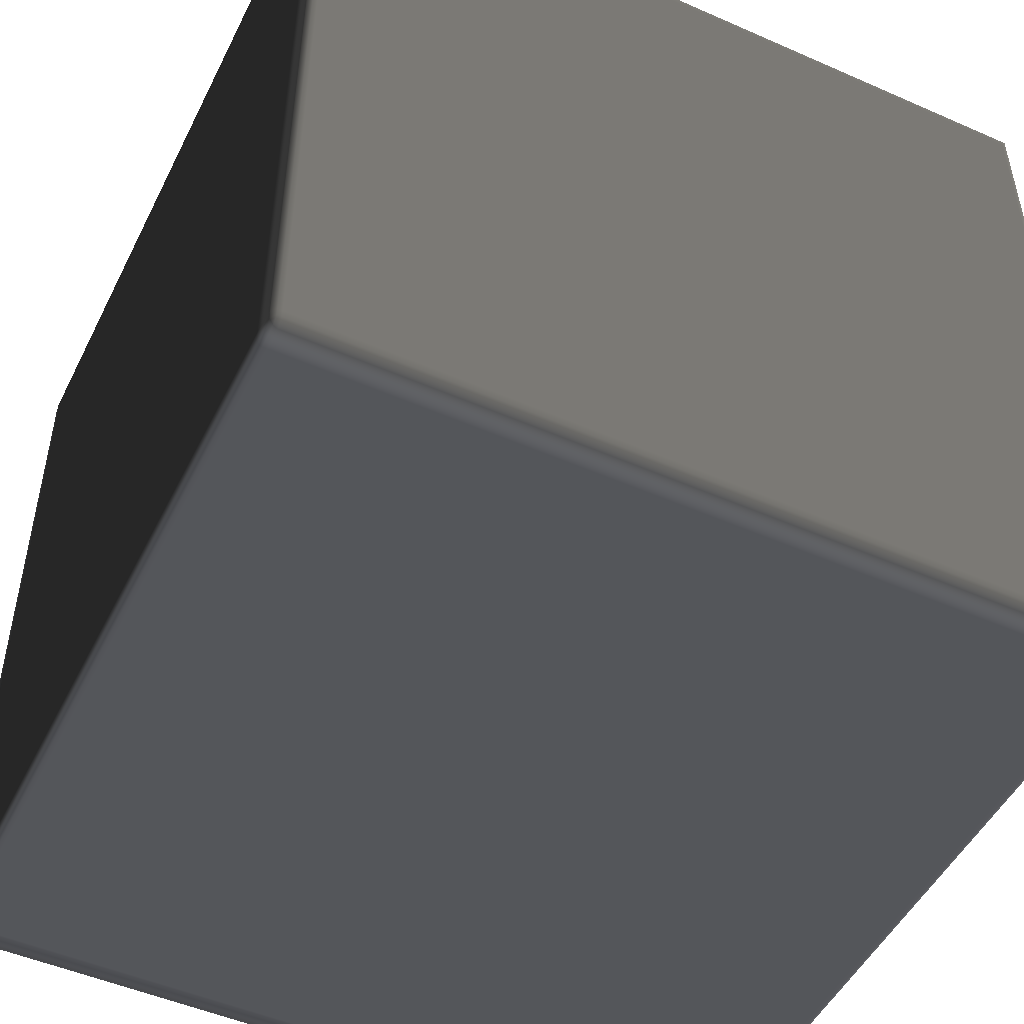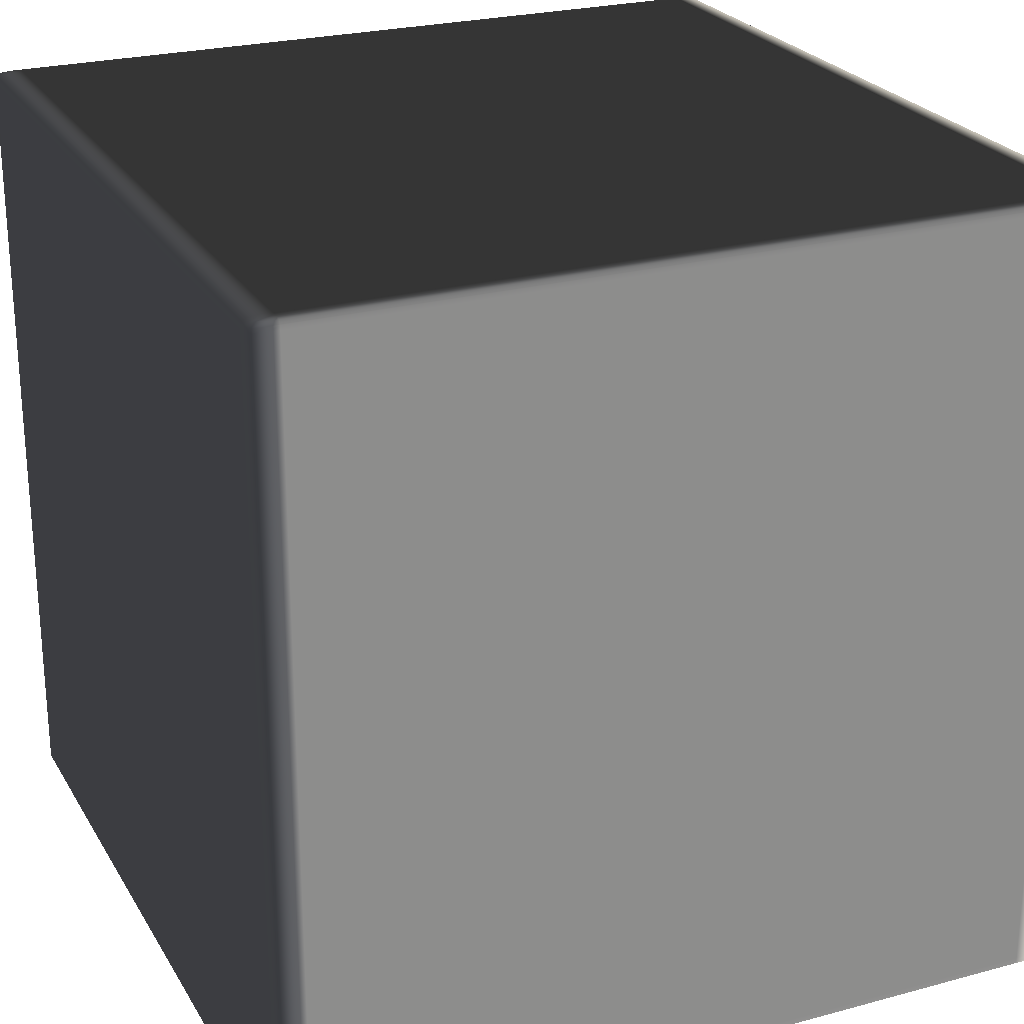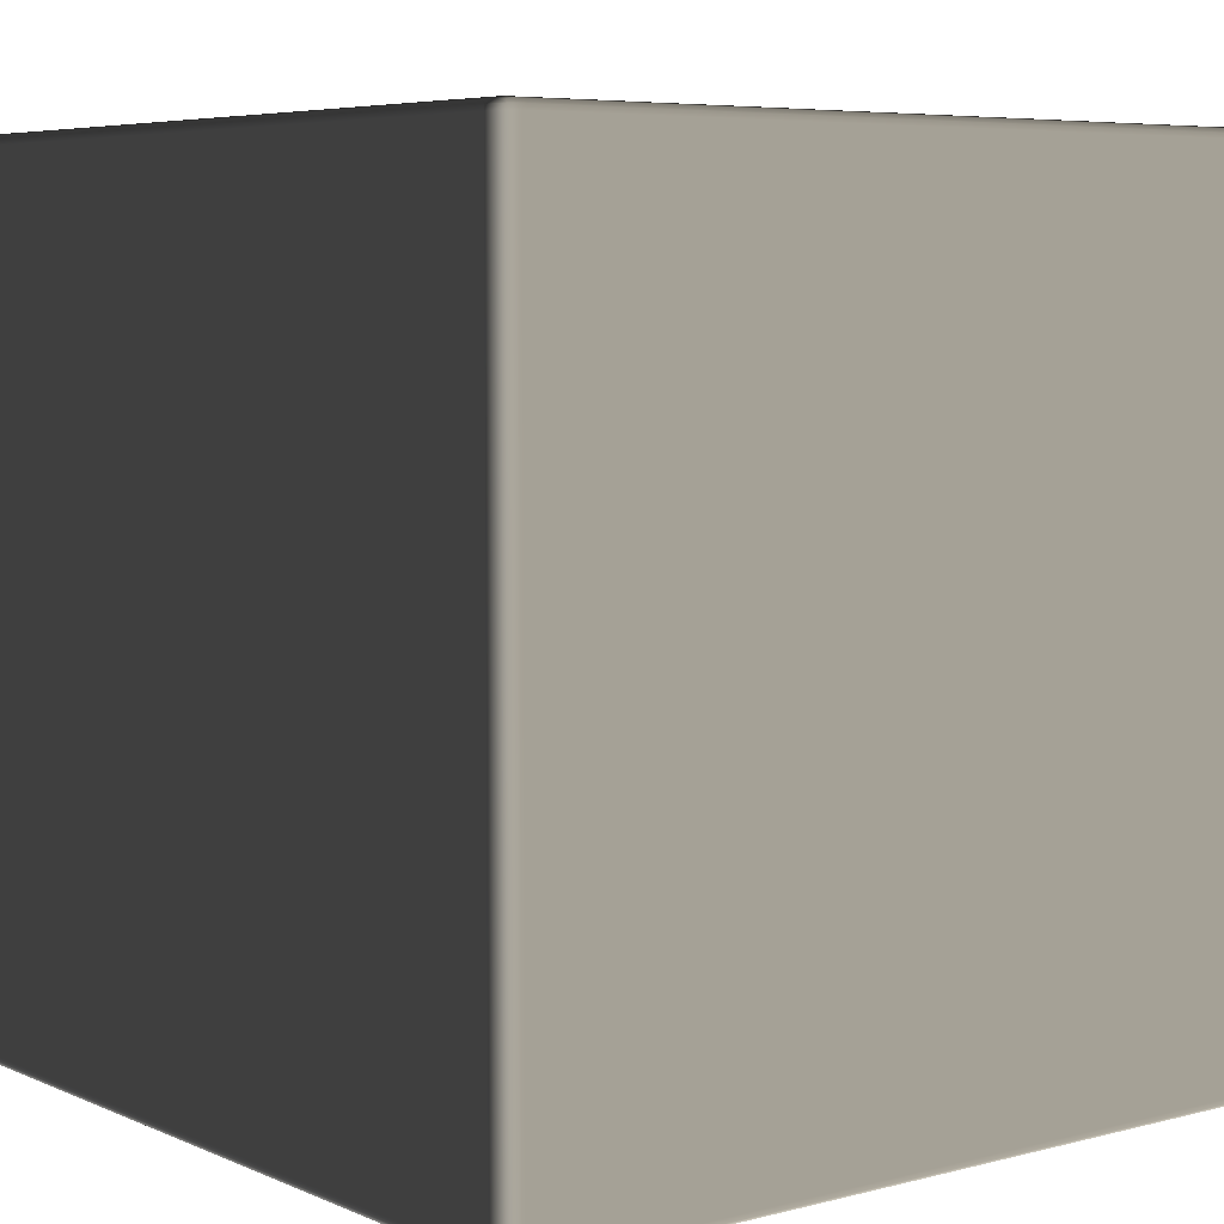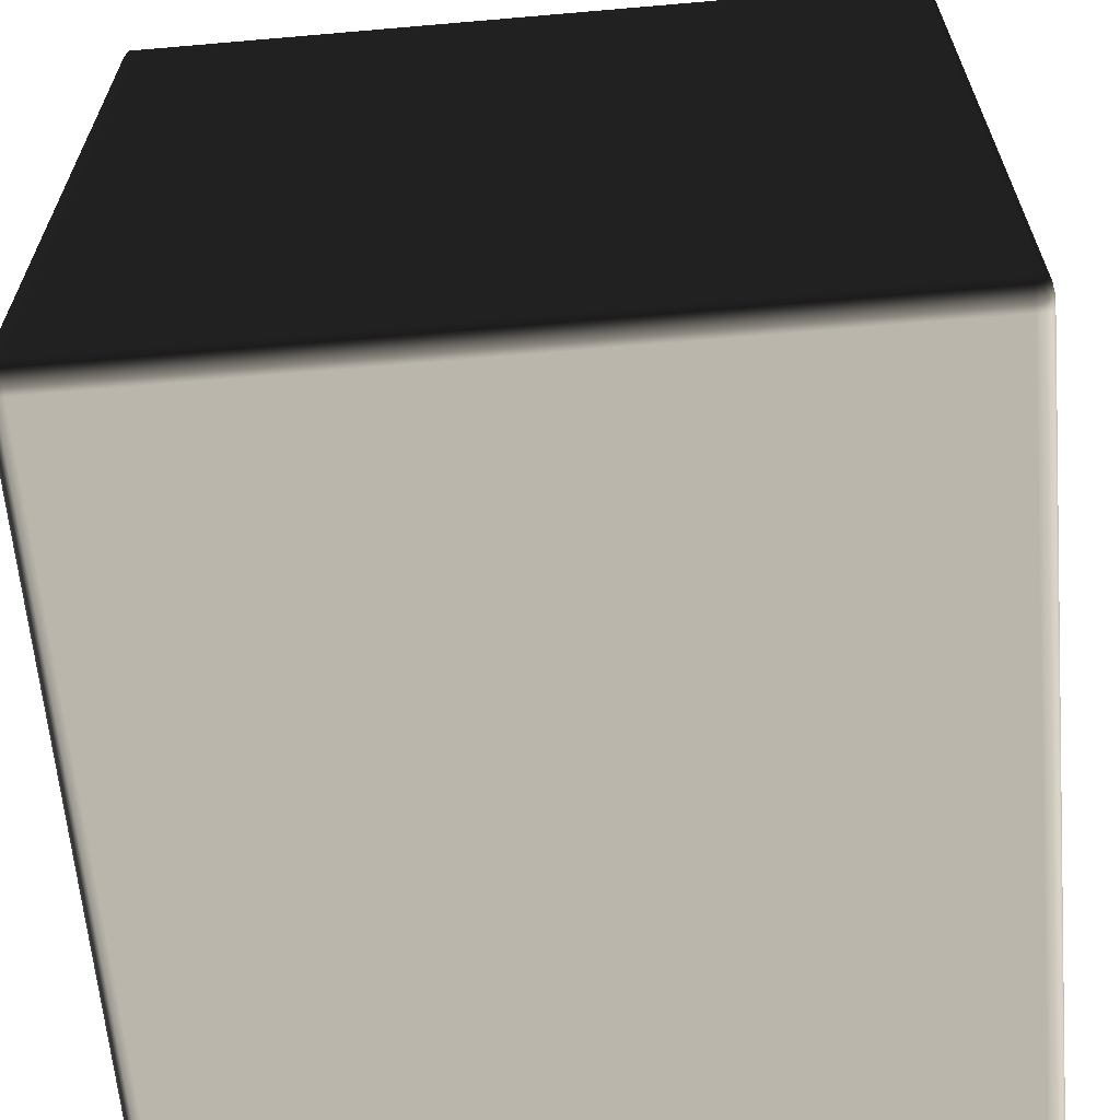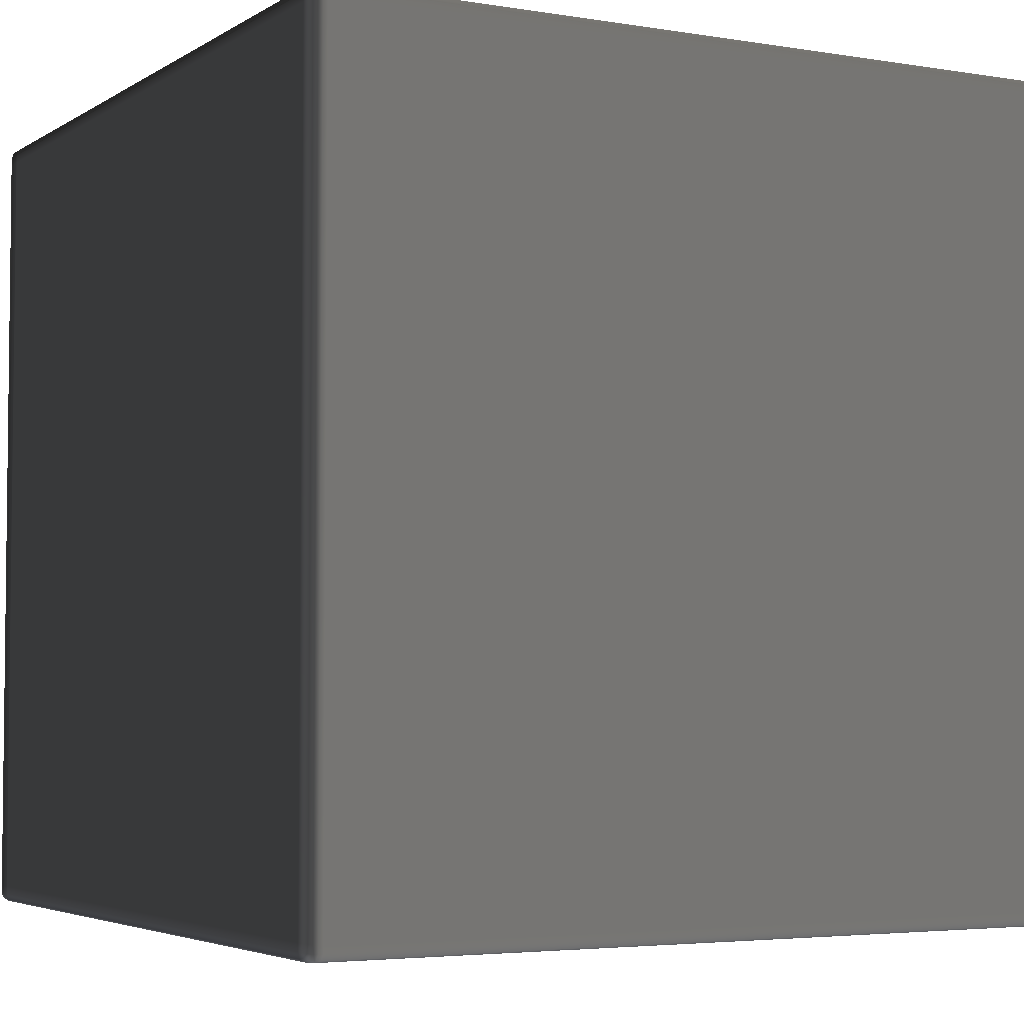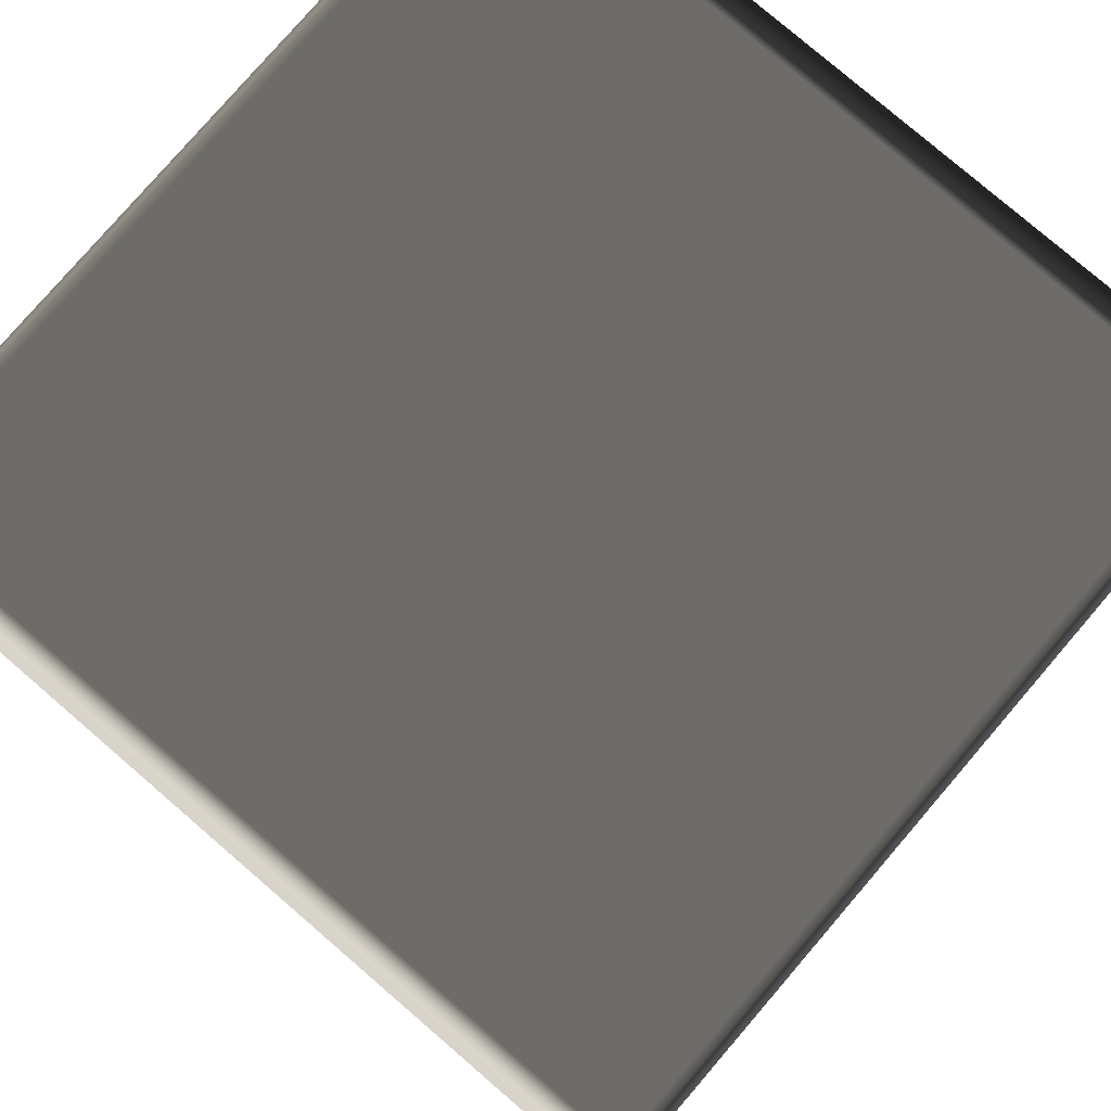
<metadata>
{"format":"obj","ext":"obj","renderer":"f3d","projection":"perspective","resolution":1024,"background":"white","views":[{"elev":-49.6,"azim":64.1,"up":"+Y"},{"elev":24.6,"azim":-23.9,"up":"+Z"},{"elev":6.0,"azim":51.9,"up":"+Z"},{"elev":-63.3,"azim":95.0,"up":"+Z"},{"elev":-4.1,"azim":-118.7,"up":"+Y"},{"elev":79.2,"azim":130.7,"up":"+Z"}]}
</metadata>
<code>
v -0.4937 -0.4897 0.498
v -0.4909 -0.4956 0.4972
v -0.4937 -0.497 0.4933
v -0.5 -0.4897 0.4933
v -0.4937 -0.4803 0.498
v -0.4937 -0.497 0.4933
v -0.5 -0.4897 0.4879
v -0.5 -0.4897 0.4933
v -0.4937 -0.497 0.4879
v -0.5 -0.4803 0.4933
v -0.5 -0.4803 0.4933
v -0.4937 0.4803 0.498
v -0.5 -0.4897 -0.4879
v -0.4937 -0.497 -0.4879
v -0.5 -0.4803 0.4879
v -0.5 0.4803 0.4933
v -0.5 0.4803 0.4933
v -0.4937 0.4897 0.498
v -0.5 -0.4897 -0.4933
v -0.4937 -0.497 -0.4933
v -0.5 -0.4803 -0.4879
v -0.4937 -0.497 -0.4933
v -0.4937 -0.4897 -0.498
v -0.5 -0.4897 -0.4933
v -0.4909 -0.4956 -0.4972
v -0.5 -0.4803 -0.4933
v -0.5 -0.4803 -0.4933
v -0.4937 -0.4803 -0.498
v -0.5 0.4803 0.4879
v -0.5 0.4803 -0.4933
v -0.4937 0.4803 -0.498
v -0.5 0.4803 -0.4879
v -0.5 0.4803 -0.4933
v -0.5 0.4897 -0.4933
v -0.4937 0.4897 -0.498
v -0.5 0.4897 -0.4879
v -0.5 0.4897 -0.4933
v -0.4937 0.497 -0.4933
v -0.4937 0.497 -0.4933
v -0.4909 0.4956 -0.4972
v -0.4937 0.497 -0.4879
v -0.5 0.4897 0.4879
v -0.4937 0.497 0.4879
v -0.5 0.4897 0.4933
v -0.5 0.4897 0.4933
v -0.4937 0.497 0.4933
v -0.4937 0.497 0.4933
v -0.4909 0.4956 0.4972
v -0.4937 -0.497 0.4933
v -0.4909 -0.4956 0.4972
v -0.4786 -0.497 0.498
v -0.4786 -0.5 0.4933
v -0.4937 -0.497 0.4879
v -0.4655 -0.5 0.4933
v -0.4655 -0.497 0.498
v -0.4786 -0.5 0.4879
v -0.4937 -0.497 -0.4879
v -0.4786 -0.5 -0.4879
v -0.4937 -0.497 -0.4933
v 0.4655 -0.5 0.4933
v 0.4655 -0.497 0.498
v -0.4655 -0.5 0.4879
v 0.4655 -0.5 0.4879
v 0.4786 -0.5 0.4933
v 0.4786 -0.497 0.498
v -0.4655 -0.5 -0.4879
v -0.4786 -0.5 -0.4933
v 0.4786 -0.5 0.4879
v 0.4937 -0.497 0.4933
v 0.4909 -0.4956 0.4972
v 0.4937 -0.497 0.4879
v -0.4786 -0.497 -0.498
v -0.4909 -0.4956 -0.4972
v -0.4655 -0.497 -0.498
v -0.4655 -0.5 -0.4933
v 0.4655 -0.497 -0.498
v 0.4655 -0.5 -0.4879
v 0.4786 -0.5 -0.4879
v 0.4937 -0.497 -0.4879
v 0.4655 -0.5 -0.4933
v 0.4786 -0.497 -0.498
v 0.4786 -0.5 -0.4933
v 0.4937 -0.497 -0.4933
v 0.4909 -0.4956 -0.4972
v -0.4786 -0.497 0.498
v -0.4909 -0.4956 0.4972
v -0.4937 -0.4897 0.498
v -0.4786 -0.4897 0.5
v -0.4655 -0.497 0.498
v -0.4786 -0.4803 0.5
v -0.4937 -0.4803 0.498
v -0.4655 -0.4897 0.5
v 0.4655 -0.497 0.498
v -0.4786 0.4803 0.5
v -0.4937 0.4803 0.498
v -0.4655 -0.4803 0.5
v 0.4655 -0.4897 0.5
v 0.4786 -0.497 0.498
v 0.4655 -0.4803 0.5
v -0.4655 0.4803 0.5
v -0.4786 0.4897 0.5
v -0.4937 0.4897 0.498
v 0.4786 -0.4897 0.5
v 0.4655 0.4803 0.5
v -0.4655 0.4897 0.5
v -0.4786 0.497 0.498
v -0.4909 0.4956 0.4972
v -0.4655 0.497 0.498
v 0.4655 0.4897 0.5
v 0.4655 0.497 0.498
v 0.4937 -0.4897 0.498
v 0.4909 -0.4956 0.4972
v 0.4937 -0.4803 0.498
v 0.4786 -0.4803 0.5
v 0.4937 0.4803 0.498
v 0.4786 0.4803 0.5
v 0.4937 0.4897 0.498
v 0.4786 0.4897 0.5
v 0.4786 0.497 0.498
v 0.4909 0.4956 0.4972
v 0.4937 -0.497 0.4933
v 0.4909 -0.4956 0.4972
v 0.4937 -0.4897 0.498
v 0.5 -0.4897 0.4933
v 0.5 -0.4897 0.4933
v 0.4937 -0.497 0.4879
v 0.4937 -0.497 0.4933
v 0.5 -0.4803 0.4933
v 0.4937 -0.4803 0.498
v 0.5 -0.4897 0.4879
v 0.4937 -0.497 -0.4879
v 0.5 -0.4803 0.4879
v 0.5 -0.4803 0.4933
v 0.5 -0.4897 -0.4879
v 0.4937 -0.497 -0.4933
v 0.5 0.4803 0.4933
v 0.4937 0.4803 0.498
v 0.5 0.4803 0.4879
v 0.5 0.4803 0.4933
v 0.5 -0.4803 -0.4879
v 0.5 -0.4897 -0.4933
v 0.5 0.4897 0.4933
v 0.4937 0.4897 0.498
v 0.5 0.4897 0.4879
v 0.5 0.4897 0.4933
v 0.4937 0.497 0.4933
v 0.4937 0.497 0.4933
v 0.4937 0.4897 0.498
v 0.4909 0.4956 0.4972
v 0.4937 0.497 0.4933
v 0.4937 0.497 0.4879
v 0.4937 -0.4897 -0.498
v 0.4937 -0.497 -0.4933
v 0.5 -0.4897 -0.4933
v 0.4909 -0.4956 -0.4972
v 0.4937 -0.4803 -0.498
v 0.5 -0.4803 -0.4933
v 0.4937 0.4803 -0.498
v 0.5 -0.4803 -0.4933
v 0.5 0.4803 -0.4879
v 0.5 0.4897 -0.4879
v 0.4937 0.497 -0.4879
v 0.5 0.4803 -0.4933
v 0.5 0.4803 -0.4933
v 0.4937 0.4897 -0.498
v 0.5 0.4897 -0.4933
v 0.5 0.4897 -0.4933
v 0.4937 0.497 -0.4933
v 0.4937 0.497 -0.4933
v 0.4909 0.4956 -0.4972
v -0.4786 0.497 0.498
v -0.4909 0.4956 0.4972
v -0.4937 0.497 0.4933
v -0.4786 0.5 0.4933
v -0.4655 0.497 0.498
v -0.4786 0.5 0.4879
v -0.4937 0.497 0.4879
v -0.4655 0.5 0.4933
v 0.4655 0.497 0.498
v -0.4655 0.5 0.4879
v 0.4655 0.5 0.4933
v 0.4786 0.497 0.498
v -0.4786 0.5 -0.4879
v -0.4937 0.497 0.4879
v -0.4937 0.497 -0.4879
v -0.4786 0.5 -0.4879
v -0.4655 0.5 -0.4879
v 0.4655 0.5 0.4879
v 0.4786 0.5 0.4933
v -0.4786 0.5 -0.4933
v -0.4937 0.497 -0.4933
v -0.4655 0.5 -0.4933
v -0.4786 0.5 -0.4933
v -0.4937 0.497 -0.4933
v -0.4786 0.497 -0.498
v -0.4909 0.4956 -0.4972
v -0.4655 0.497 -0.498
v 0.4937 0.497 0.4933
v 0.4909 0.4956 0.4972
v 0.4937 0.497 0.4879
v 0.4786 0.5 0.4879
v 0.4937 0.497 -0.4879
v 0.4655 0.5 -0.4879
v 0.4655 0.5 -0.4933
v 0.4655 0.497 -0.498
v 0.4786 0.5 -0.4879
v 0.4937 0.497 -0.4933
v 0.4786 0.5 -0.4933
v 0.4786 0.497 -0.498
v 0.4909 0.4956 -0.4972
v -0.4786 0.497 -0.498
v -0.4909 0.4956 -0.4972
v -0.4937 0.4897 -0.498
v -0.4786 0.4897 -0.5
v -0.4655 0.497 -0.498
v -0.4786 0.4803 -0.5
v -0.4937 0.4803 -0.498
v -0.4655 0.4897 -0.5
v 0.4655 0.497 -0.498
v -0.4786 -0.4803 -0.5
v -0.4937 -0.4803 -0.498
v -0.4655 0.4803 -0.5
v 0.4655 0.4897 -0.5
v 0.4786 0.497 -0.498
v -0.4786 -0.4897 -0.5
v -0.4937 -0.4897 -0.498
v -0.4655 -0.4803 -0.5
v 0.4655 0.4803 -0.5
v -0.4786 -0.497 -0.498
v -0.4909 -0.4956 -0.4972
v -0.4655 -0.4897 -0.5
v -0.4655 -0.497 -0.498
v 0.4655 -0.4803 -0.5
v 0.4655 -0.4897 -0.5
v 0.4655 -0.497 -0.498
v 0.4786 -0.4803 -0.5
v 0.4786 -0.4897 -0.5
v 0.4786 -0.497 -0.498
v 0.4937 -0.4897 -0.498
v 0.4909 -0.4956 -0.4972
v 0.4937 -0.4803 -0.498
v 0.4786 0.4803 -0.5
v 0.4937 0.4803 -0.498
v 0.4786 0.4897 -0.5
v 0.4937 0.4897 -0.498
v 0.4909 0.4956 -0.4972
g Cube_(22)_2558_50
f 1 3 2
f 1 4 3
f 4 1 5
f 6 8 7
f 6 7 9
f 4 5 10
f 7 8 11
f 10 5 12
f 9 7 13
f 9 13 14
f 7 11 15
f 13 7 15
f 10 12 16
f 15 11 17
f 16 12 18
f 14 13 19
f 14 19 20
f 13 15 21
f 19 13 21
f 22 24 23
f 22 23 25
f 26 23 24
f 19 21 27
f 26 28 23
f 21 15 29
f 15 17 29
f 30 28 26
f 30 31 28
f 27 21 32
f 21 29 32
f 27 32 33
f 34 31 30
f 34 35 31
f 33 32 36
f 36 32 29
f 33 36 37
f 35 34 38
f 36 39 37
f 35 38 40
f 36 41 39
f 36 29 42
f 42 41 36
f 42 29 17
f 42 43 41
f 42 17 44
f 44 43 42
f 16 18 45
f 44 46 43
f 47 45 18
f 47 18 48
f 49 51 50
f 49 52 51
f 52 49 53
f 51 52 54
f 51 54 55
f 52 53 56
f 56 54 52
f 56 53 57
f 56 57 58
f 58 57 59
f 55 54 60
f 55 60 61
f 56 62 54
f 58 62 56
f 54 62 63
f 54 63 60
f 61 60 64
f 61 64 65
f 58 66 62
f 63 62 66
f 58 59 67
f 67 66 58
f 60 68 64
f 60 63 68
f 65 64 69
f 69 64 68
f 65 69 70
f 69 68 71
f 72 67 59
f 72 59 73
f 67 72 74
f 67 74 75
f 67 75 66
f 75 74 76
f 63 66 77
f 68 63 77
f 77 66 75
f 71 68 78
f 68 77 78
f 71 78 79
f 75 76 80
f 77 75 80
f 78 77 80
f 80 76 81
f 79 78 82
f 78 80 82
f 80 81 82
f 79 82 83
f 83 82 81
f 83 81 84
f 85 87 86
f 85 88 87
f 88 85 89
f 87 88 90
f 87 90 91
f 88 89 92
f 92 89 93
f 91 90 94
f 91 94 95
f 88 96 90
f 88 92 96
f 92 93 97
f 97 93 98
f 99 92 97
f 99 96 92
f 90 96 100
f 90 100 94
f 95 94 101
f 95 101 102
f 97 98 103
f 99 97 103
f 104 96 99
f 104 100 96
f 94 100 105
f 94 105 101
f 105 100 104
f 102 101 106
f 106 101 105
f 102 106 107
f 106 105 108
f 108 105 109
f 105 104 109
f 108 109 110
f 111 103 98
f 111 98 112
f 103 111 113
f 103 113 114
f 99 103 114
f 104 99 114
f 114 113 115
f 104 114 116
f 114 115 116
f 109 104 116
f 116 115 117
f 110 109 118
f 109 116 118
f 116 117 118
f 110 118 119
f 119 118 117
f 119 117 120
f 121 123 122
f 121 124 123
f 125 127 126
f 123 124 128
f 123 128 129
f 125 126 130
f 130 126 131
f 125 130 132
f 125 132 133
f 130 131 134
f 132 130 134
f 134 131 135
f 129 128 136
f 129 136 137
f 133 132 138
f 133 138 139
f 132 134 140
f 138 132 140
f 134 135 141
f 140 134 141
f 137 136 142
f 137 142 143
f 139 138 144
f 139 144 145
f 143 142 146
f 147 145 144
f 148 150 149
f 147 144 151
f 152 154 153
f 152 153 155
f 156 154 152
f 156 157 154
f 158 157 156
f 140 141 159
f 138 140 160
f 144 138 160
f 160 140 159
f 151 144 161
f 144 160 161
f 151 161 162
f 158 163 157
f 160 159 164
f 161 160 164
f 165 163 158
f 162 161 166
f 161 164 166
f 165 167 163
f 162 166 168
f 169 167 165
f 169 165 170
f 171 173 172
f 171 174 173
f 174 171 175
f 173 174 176
f 173 176 177
f 174 175 178
f 178 175 179
f 174 178 180
f 174 180 176
f 178 179 181
f 180 178 181
f 181 179 182
f 177 176 183
f 184 186 185
f 176 180 187
f 176 187 183
f 180 181 188
f 187 180 188
f 181 182 189
f 188 181 189
f 185 186 190
f 185 190 191
f 183 187 192
f 183 192 193
f 194 193 195
f 195 193 192
f 194 195 196
f 195 192 197
f 198 189 182
f 198 182 199
f 189 198 200
f 189 200 201
f 188 189 201
f 201 200 202
f 187 188 203
f 192 187 203
f 203 188 201
f 197 192 204
f 192 203 204
f 197 204 205
f 201 202 206
f 203 201 206
f 204 203 206
f 206 202 207
f 205 204 208
f 204 206 208
f 206 207 208
f 205 208 209
f 209 208 207
f 209 207 210
f 211 213 212
f 211 214 213
f 214 211 215
f 213 214 216
f 213 216 217
f 214 215 218
f 218 215 219
f 217 216 220
f 217 220 221
f 214 222 216
f 214 218 222
f 218 219 223
f 223 219 224
f 221 220 225
f 221 225 226
f 216 227 220
f 216 222 227
f 228 222 218
f 228 218 223
f 226 225 229
f 226 229 230
f 220 231 225
f 229 225 231
f 220 227 231
f 229 231 232
f 233 227 222
f 231 227 233
f 233 222 228
f 232 231 234
f 231 233 234
f 232 234 235
f 236 233 228
f 234 233 236
f 235 234 237
f 234 236 237
f 235 237 238
f 238 237 239
f 236 239 237
f 238 239 240
f 236 241 239
f 236 228 242
f 242 241 236
f 242 228 223
f 242 243 241
f 242 223 244
f 244 243 242
f 223 224 244
f 244 245 243
f 245 244 224
f 245 224 246

</code>
